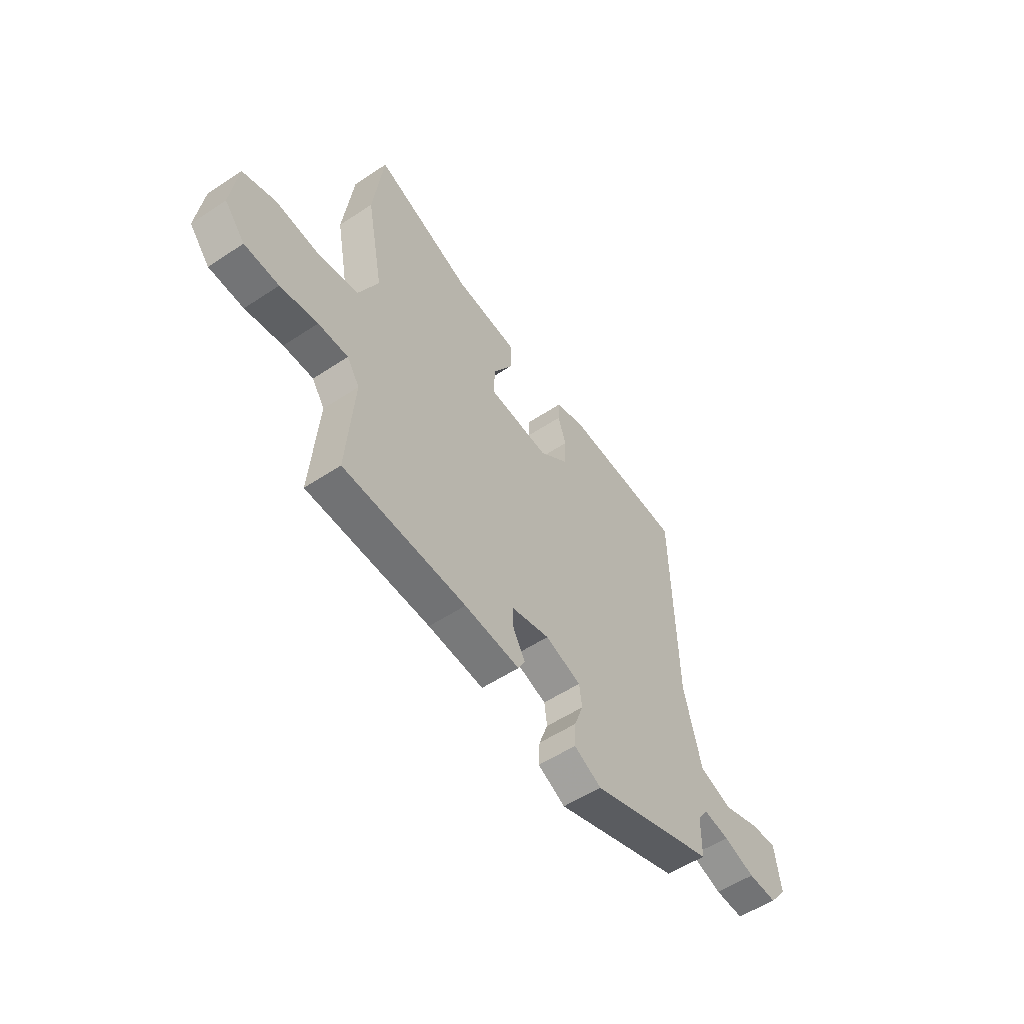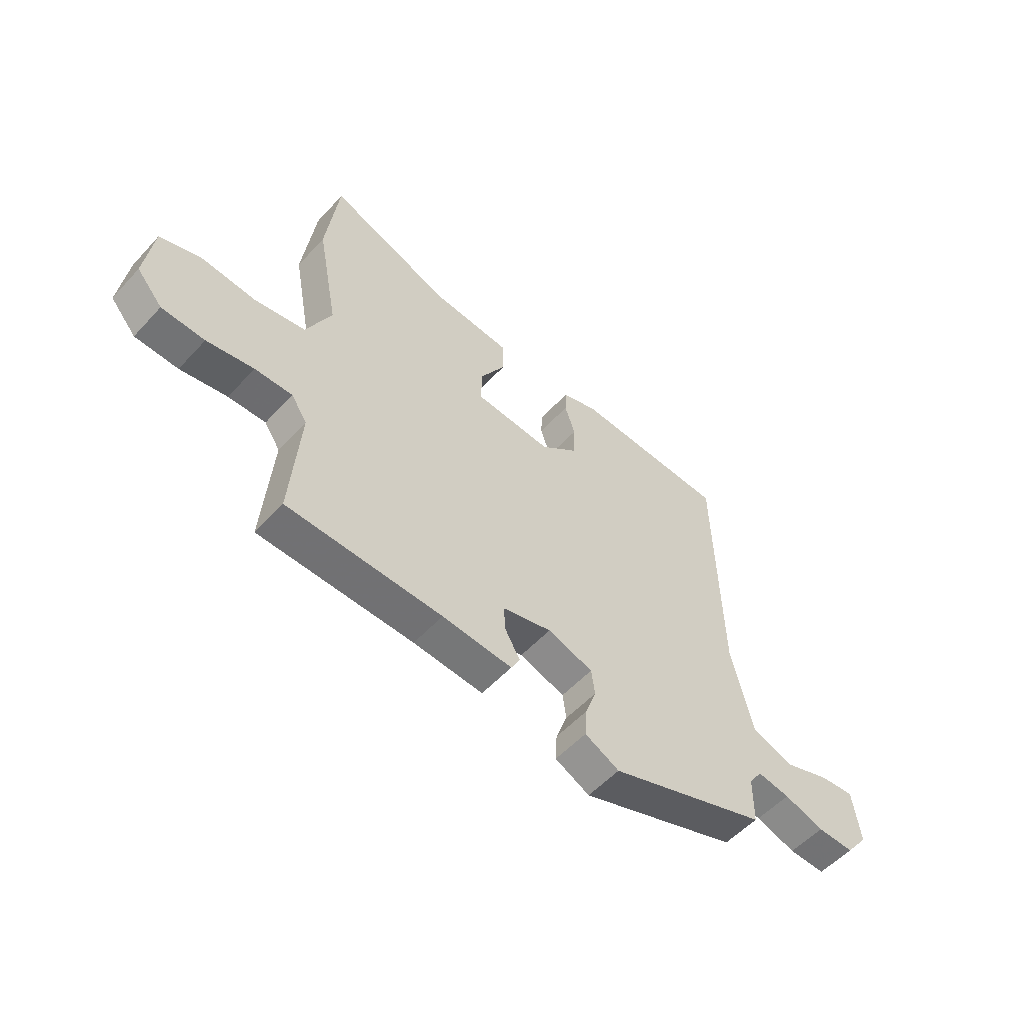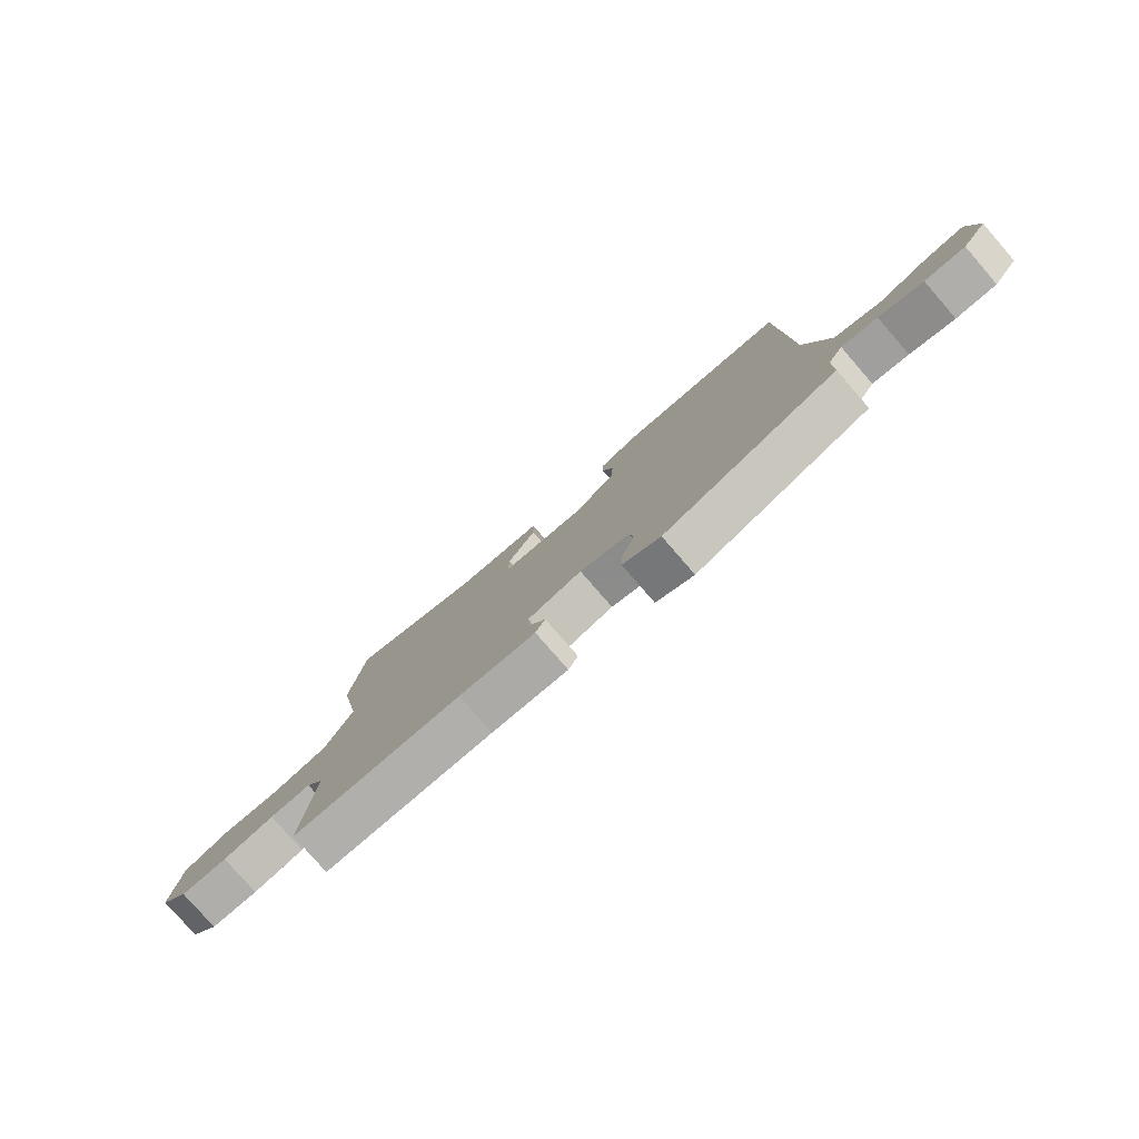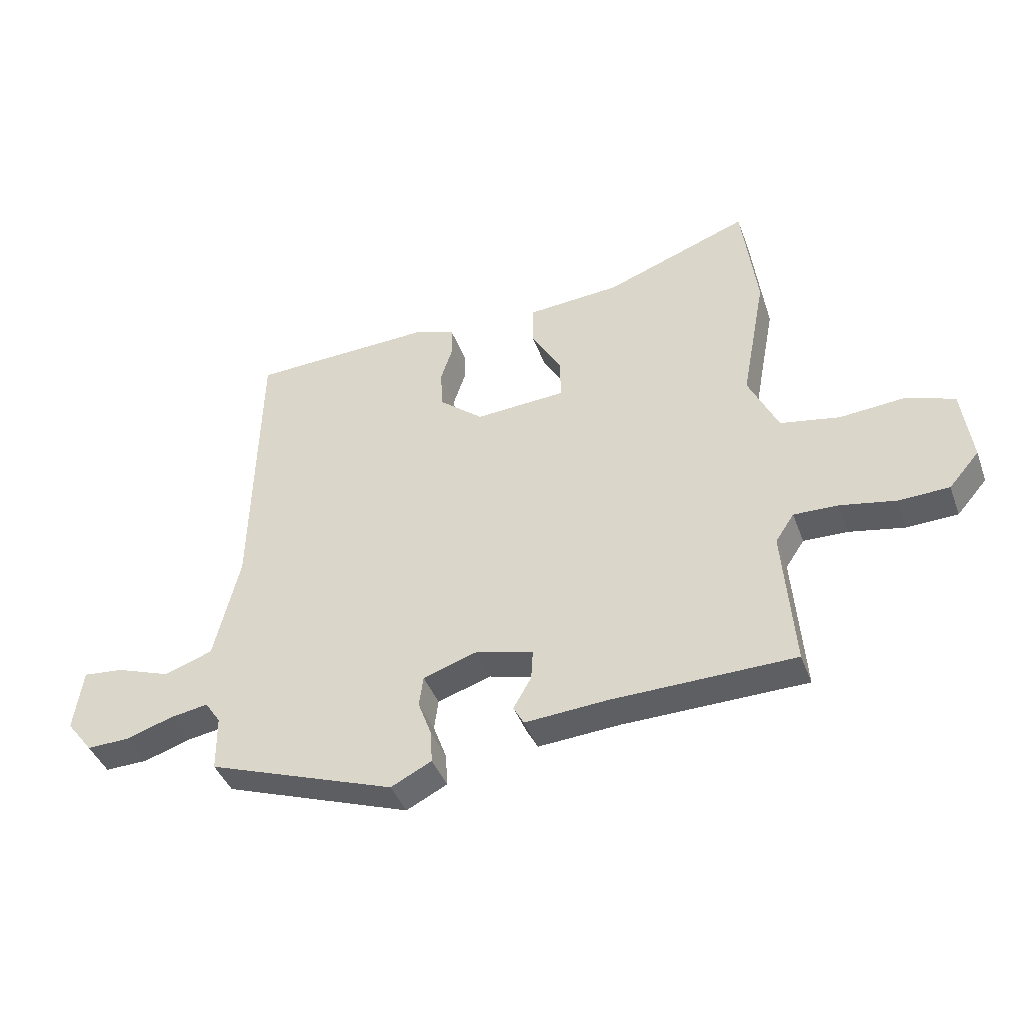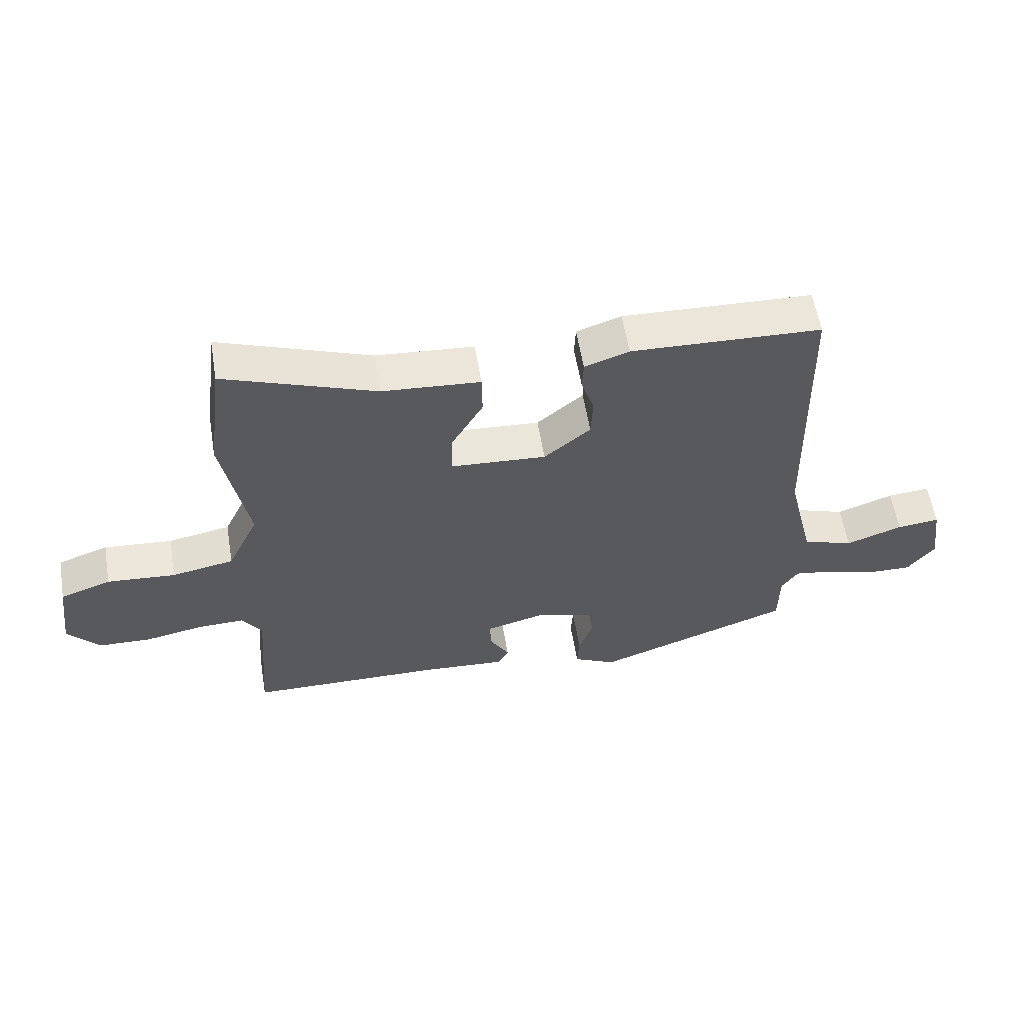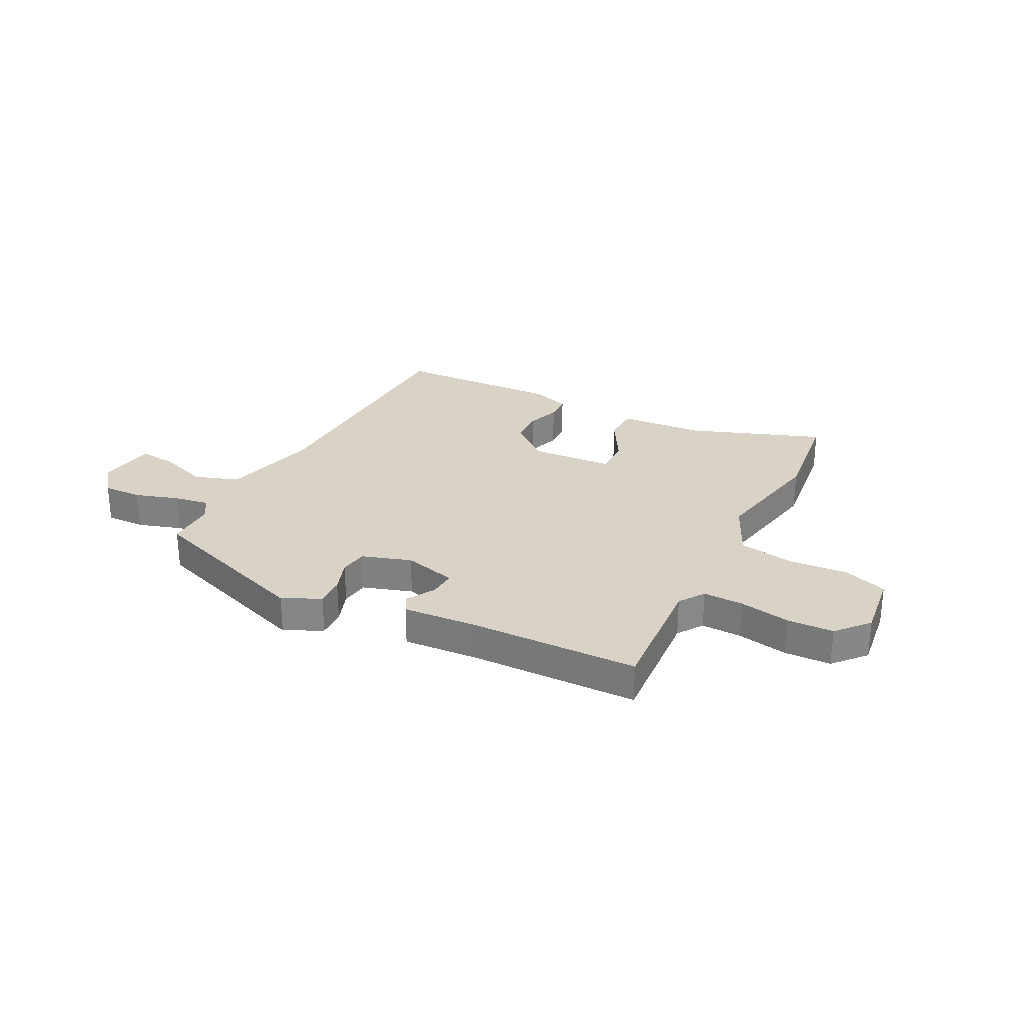
<metadata>
{"format":"obj","ext":"obj","renderer":"f3d","projection":"perspective","resolution":1024,"background":"white","views":[{"elev":-54.7,"azim":-54.9,"up":"+Z"},{"elev":-54.7,"azim":-41.6,"up":"+Z"},{"elev":-79.1,"azim":41.0,"up":"+Z"},{"elev":-41.6,"azim":-160.6,"up":"+Z"},{"elev":58.2,"azim":-9.5,"up":"+Z"},{"elev":27.9,"azim":-152.6,"up":"+Y"}]}
</metadata>
<code>
v 0.49 0.07 -0.431
v 0.167 0.07 -0.546
v 0.097 0.07 -0.511
v 0.1 0.07 -0.455
v 0.123 0.07 -0.392
v 0.116 0.07 -0.339
v 0.024 0.07 -0.309
v -0.076 0.07 -0.335
v -0.073 0.07 -0.386
v -0.042 0.07 -0.44
v -0.06 0.07 -0.473
v -0.202 0.07 -0.463
v -0.516 0.07 -0.457
v -0.497 0.07 -0.214
v -0.529 0.07 -0.166
v -0.605 0.07 -0.168
v -0.7 0.07 -0.186
v -0.787 0.07 -0.183
v -0.839 0.07 -0.123
v -0.822 0.07 0.005
v -0.739 0.07 0.034
v -0.627 0.07 0.025
v -0.525 0.07 0.044
v -0.474 0.07 0.152
v -0.516 0.07 0.376
v -0.49 0.07 0.58
v -0.242 0.07 0.488
v -0.082 0.07 0.476
v -0.081 0.07 0.406
v -0.133 0.07 0.316
v -0.134 0.07 0.245
v 0.022 0.07 0.235
v 0.098 0.07 0.298
v 0.101 0.07 0.366
v 0.08 0.07 0.429
v 0.082 0.07 0.479
v 0.155 0.07 0.504
v 0.467 0.07 0.492
v 0.478 0.07 0.005
v 0.522 0.07 -0.178
v 0.606 0.07 -0.207
v 0.699 0.07 -0.174
v 0.769 0.07 -0.167
v 0.784 0.07 -0.276
v 0.739 0.07 -0.334
v 0.665 0.07 -0.332
v 0.584 0.07 -0.306
v 0.518 0.07 -0.295
v 0.491 0.07 -0.335
v 0.49 0 -0.431
v 0.167 0 -0.546
v 0.097 0 -0.511
v 0.1 0 -0.455
v 0.123 0 -0.392
v 0.116 0 -0.339
v 0.024 0 -0.309
v -0.076 0 -0.335
v -0.073 0 -0.386
v -0.042 0 -0.44
v -0.06 0 -0.473
v -0.202 0 -0.463
v -0.516 0 -0.457
v -0.497 0 -0.214
v -0.529 0 -0.166
v -0.605 0 -0.168
v -0.7 0 -0.186
v -0.787 0 -0.183
v -0.839 0 -0.123
v -0.822 0 0.005
v -0.739 0 0.034
v -0.627 0 0.025
v -0.525 0 0.044
v -0.474 0 0.152
v -0.516 0 0.376
v -0.49 0 0.58
v -0.242 0 0.488
v -0.082 0 0.476
v -0.081 0 0.406
v -0.133 0 0.316
v -0.134 0 0.245
v 0.022 0 0.235
v 0.098 0 0.298
v 0.101 0 0.366
v 0.08 0 0.429
v 0.082 0 0.479
v 0.155 0 0.504
v 0.467 0 0.492
v 0.478 0 0.005
v 0.522 0 -0.178
v 0.606 0 -0.207
v 0.699 0 -0.174
v 0.769 0 -0.167
v 0.784 0 -0.276
v 0.739 0 -0.334
v 0.665 0 -0.332
v 0.584 0 -0.306
v 0.518 0 -0.295
v 0.491 0 -0.335
f 44 45 46 47
f 44 47 48
f 41 42 43 44
f 40 41 44 48
f 39 40 48 49
f 37 38 39
f 34 35 36 37
f 33 34 37 39
f 32 33 39 49
f 27 28 29 30
f 27 30 31
f 24 25 26 27
f 23 24 27 31
f 19 20 21 22
f 19 22 23
f 16 17 18 19
f 15 16 19 23
f 14 15 23 31
f 12 13 14 31
f 9 10 11 12
f 8 9 12 31
f 2 3 4 5
f 2 5 6
f 1 2 6
f 49 1 6 7
f 7 8 31 32
f 7 32 49
f 96 95 94 93
f 97 96 93
f 93 92 91 90
f 97 93 90 89
f 98 97 89 88
f 88 87 86
f 86 85 84 83
f 88 86 83 82
f 98 88 82 81
f 79 78 77 76
f 80 79 76
f 76 75 74 73
f 80 76 73 72
f 71 70 69 68
f 72 71 68
f 68 67 66 65
f 72 68 65 64
f 80 72 64 63
f 80 63 62 61
f 61 60 59 58
f 80 61 58 57
f 54 53 52 51
f 55 54 51
f 55 51 50
f 56 55 50 98
f 81 80 57 56
f 98 81 56
f 1 50 51 2
f 2 51 52 3
f 3 52 53 4
f 4 53 54 5
f 5 54 55 6
f 6 55 56 7
f 7 56 57 8
f 8 57 58 9
f 9 58 59 10
f 10 59 60 11
f 11 60 61 12
f 12 61 62 13
f 13 62 63 14
f 14 63 64 15
f 15 64 65 16
f 16 65 66 17
f 17 66 67 18
f 18 67 68 19
f 19 68 69 20
f 20 69 70 21
f 21 70 71 22
f 22 71 72 23
f 23 72 73 24
f 24 73 74 25
f 25 74 75 26
f 26 75 76 27
f 27 76 77 28
f 28 77 78 29
f 29 78 79 30
f 30 79 80 31
f 31 80 81 32
f 32 81 82 33
f 33 82 83 34
f 34 83 84 35
f 35 84 85 36
f 36 85 86 37
f 37 86 87 38
f 38 87 88 39
f 39 88 89 40
f 40 89 90 41
f 41 90 91 42
f 42 91 92 43
f 43 92 93 44
f 44 93 94 45
f 45 94 95 46
f 46 95 96 47
f 47 96 97 48
f 48 97 98 49
f 49 98 50 1

</code>
